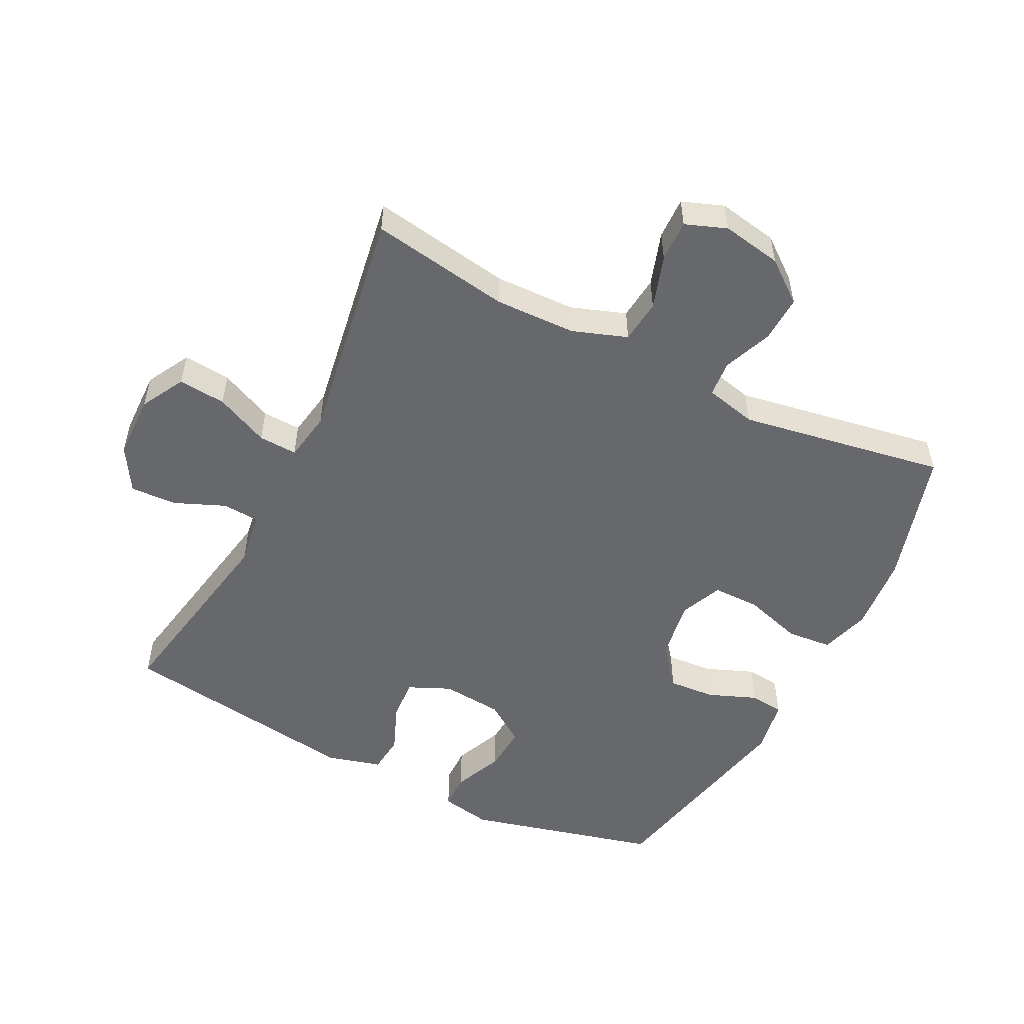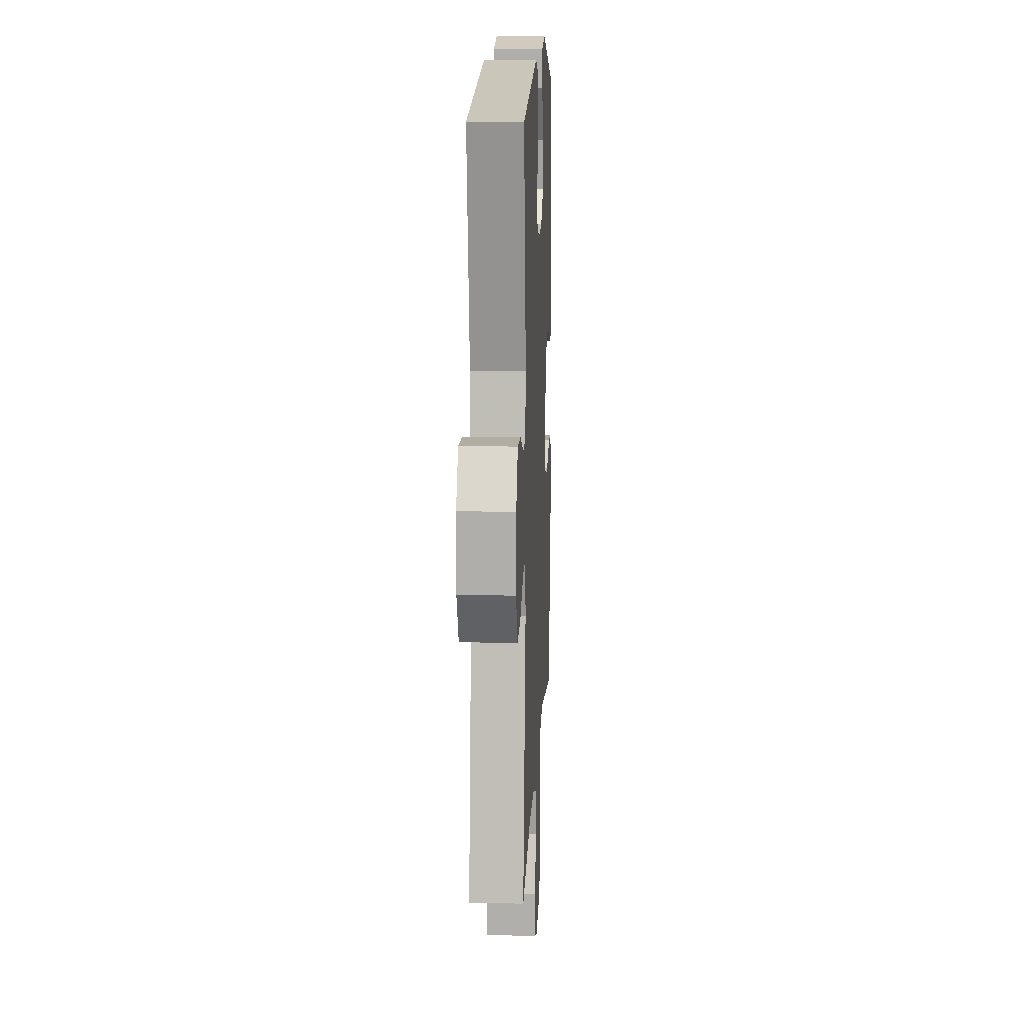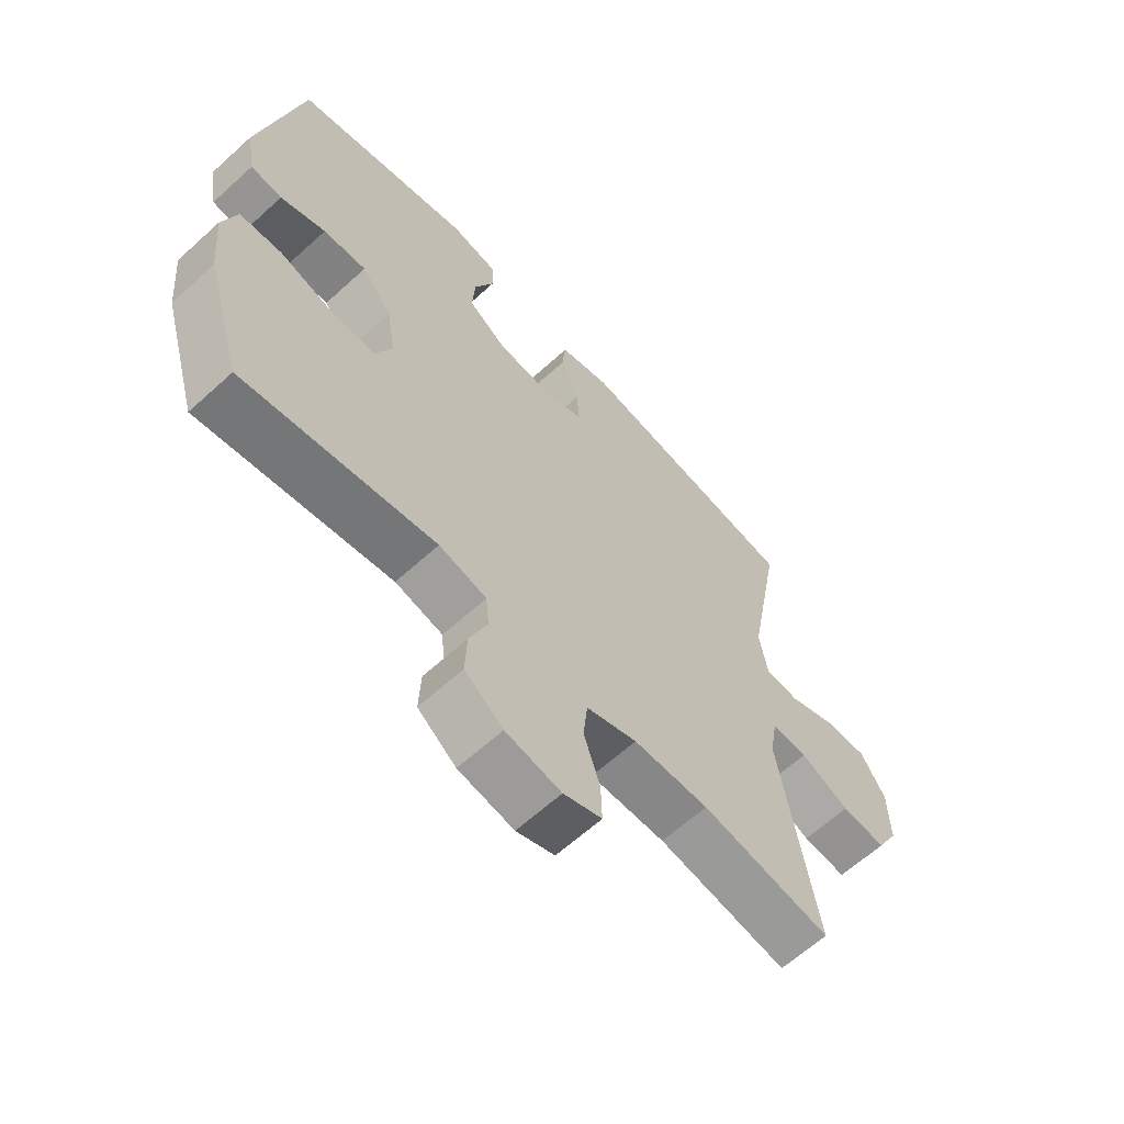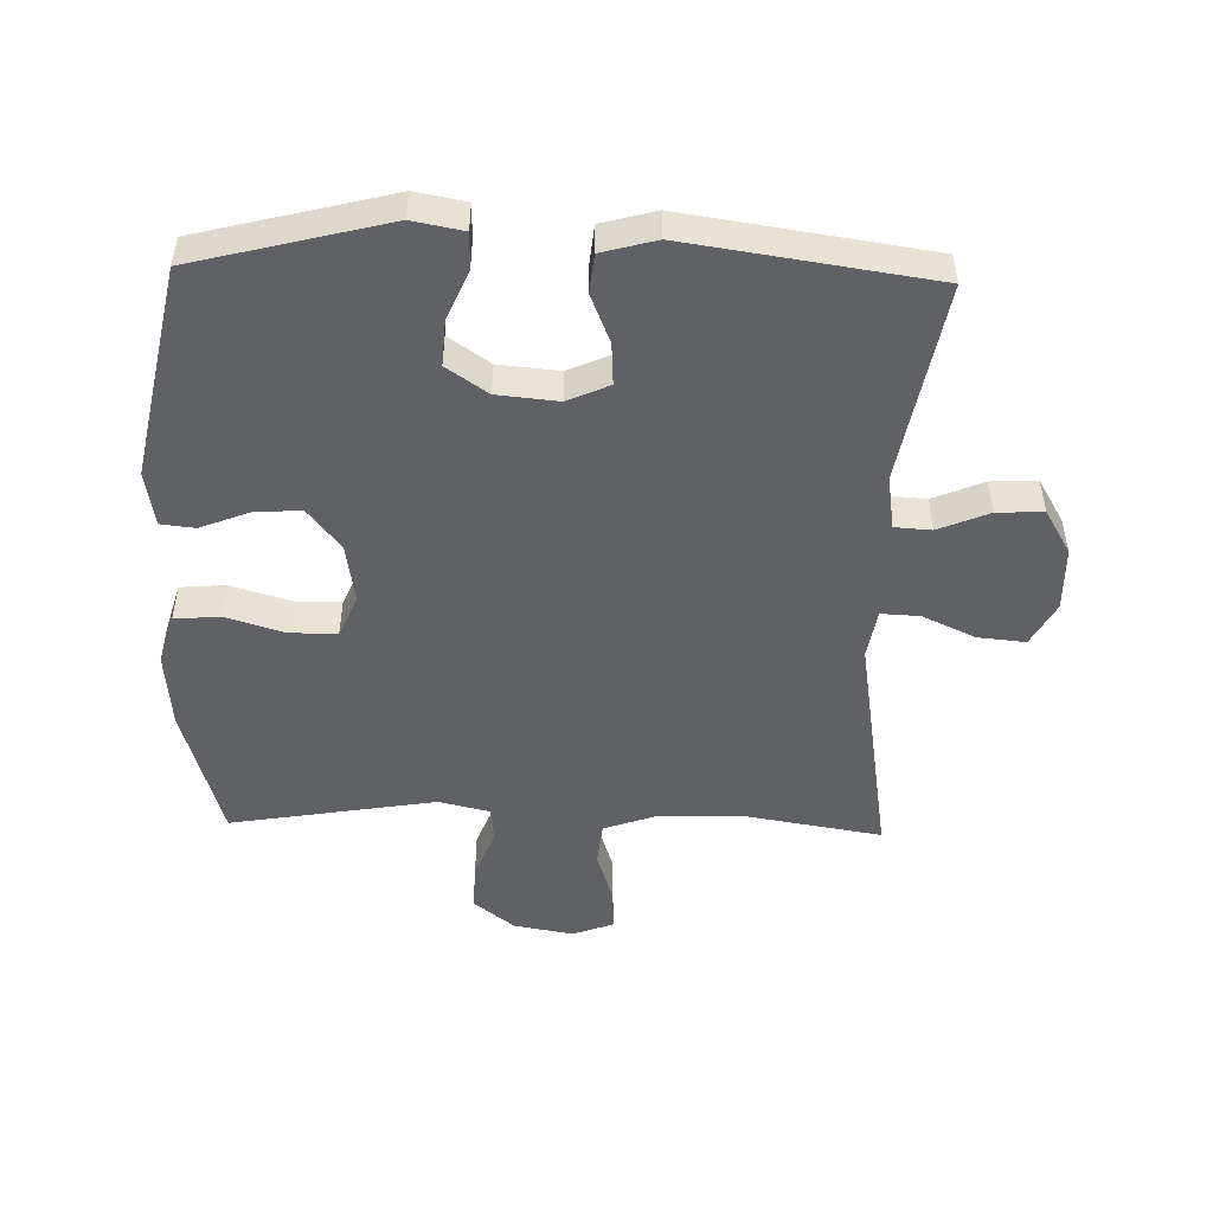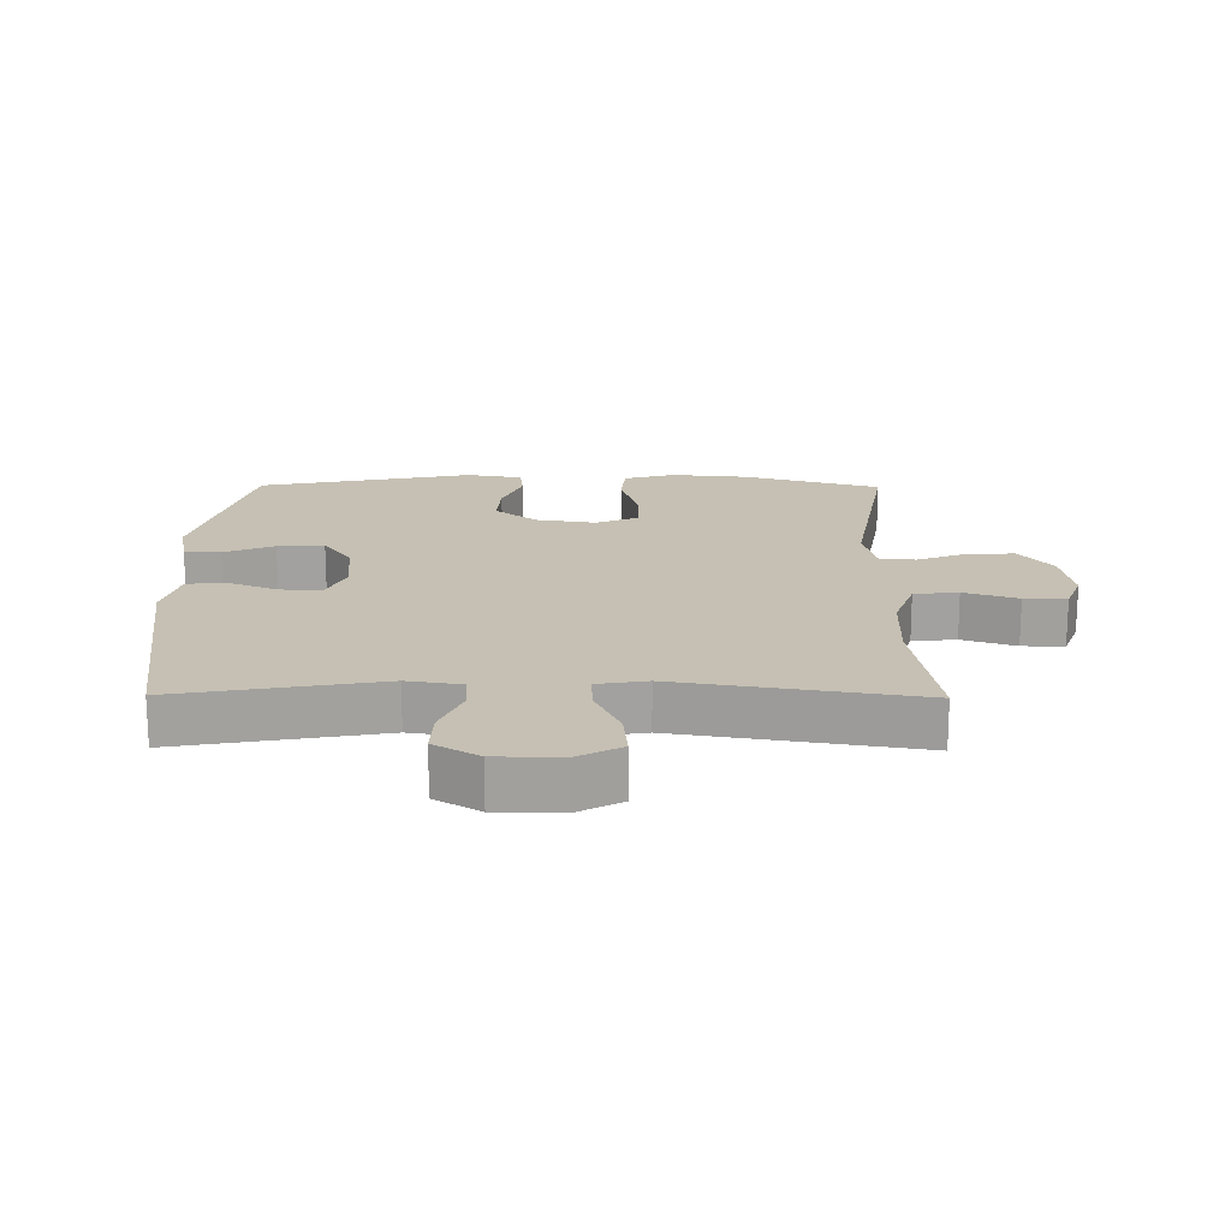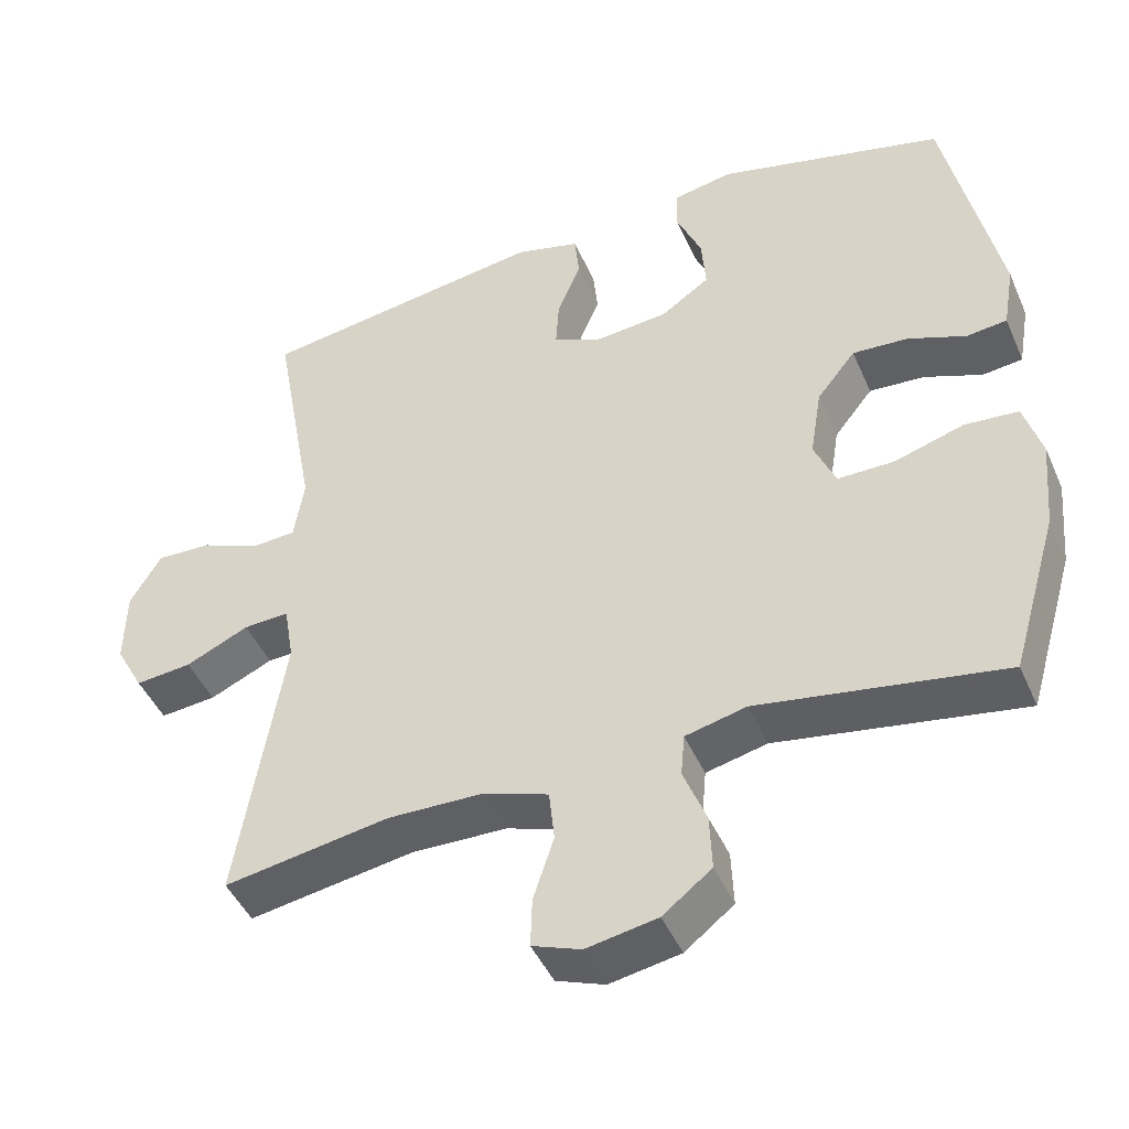
<metadata>
{"format":"obj","ext":"obj","renderer":"f3d","projection":"perspective","resolution":1024,"background":"white","views":[{"elev":-52.4,"azim":153.3,"up":"+Y"},{"elev":12.9,"azim":92.7,"up":"+Z"},{"elev":-63.4,"azim":-47.4,"up":"+Z"},{"elev":-49.6,"azim":-1.5,"up":"+Y"},{"elev":18.1,"azim":90.6,"up":"+Y"},{"elev":-45.5,"azim":-157.2,"up":"+Z"}]}
</metadata>
<code>
v 0.5 0.07 0.5
v 0.443 0.07 0.187
v 0.456 0.07 0.103
v 0.513 0.07 0.099
v 0.592 0.07 0.132
v 0.664 0.07 0.135
v 0.705 0.07 0.066
v 0.707 0.07 -0.034
v 0.67 0.07 -0.102
v 0.596 0.07 -0.095
v 0.513 0.07 -0.057
v 0.453 0.07 -0.054
v 0.44 0.07 -0.131
v 0.5 0.07 -0.5
v 0.283 0.07 -0.464
v 0.157 0.07 -0.467
v 0.072 0.07 -0.497
v 0.065 0.07 -0.565
v 0.092 0.07 -0.648
v 0.094 0.07 -0.713
v 0.03 0.07 -0.737
v -0.063 0.07 -0.72
v -0.127 0.07 -0.67
v -0.124 0.07 -0.597
v -0.094 0.07 -0.521
v -0.099 0.07 -0.465
v -0.179 0.07 -0.446
v -0.5 0.07 -0.5
v -0.562 0.07 -0.288
v -0.573 0.07 -0.168
v -0.55 0.07 -0.09
v -0.479 0.07 -0.084
v -0.388 0.07 -0.112
v -0.314 0.07 -0.112
v -0.286 0.07 -0.046
v -0.301 0.07 0.047
v -0.352 0.07 0.111
v -0.425 0.07 0.106
v -0.501 0.07 0.076
v -0.554 0.07 0.082
v -0.569 0.07 0.168
v -0.5 0.07 0.5
v -0.201 0.07 0.576
v -0.122 0.07 0.561
v -0.121 0.07 0.505
v -0.154 0.07 0.428
v -0.159 0.07 0.356
v -0.095 0.07 0.312
v 0 0.07 0.303
v 0.065 0.07 0.332
v 0.061 0.07 0.397
v 0.03 0.07 0.473
v 0.036 0.07 0.533
v 0.121 0.07 0.556
v 0.5 0 0.5
v 0.443 0 0.187
v 0.456 0 0.103
v 0.513 0 0.099
v 0.592 0 0.132
v 0.664 0 0.135
v 0.705 0 0.066
v 0.707 0 -0.034
v 0.67 0 -0.102
v 0.596 0 -0.095
v 0.513 0 -0.057
v 0.453 0 -0.054
v 0.44 0 -0.131
v 0.5 0 -0.5
v 0.283 0 -0.464
v 0.157 0 -0.467
v 0.072 0 -0.497
v 0.065 0 -0.565
v 0.092 0 -0.648
v 0.094 0 -0.713
v 0.03 0 -0.737
v -0.063 0 -0.72
v -0.127 0 -0.67
v -0.124 0 -0.597
v -0.094 0 -0.521
v -0.099 0 -0.465
v -0.179 0 -0.446
v -0.5 0 -0.5
v -0.562 0 -0.288
v -0.573 0 -0.168
v -0.55 0 -0.09
v -0.479 0 -0.084
v -0.388 0 -0.112
v -0.314 0 -0.112
v -0.286 0 -0.046
v -0.301 0 0.047
v -0.352 0 0.111
v -0.425 0 0.106
v -0.501 0 0.076
v -0.554 0 0.082
v -0.569 0 0.168
v -0.5 0 0.5
v -0.201 0 0.576
v -0.122 0 0.561
v -0.121 0 0.505
v -0.154 0 0.428
v -0.159 0 0.356
v -0.095 0 0.312
v 0 0 0.303
v 0.065 0 0.332
v 0.061 0 0.397
v 0.03 0 0.473
v 0.036 0 0.533
v 0.121 0 0.556
f 51 52 53 54
f 50 51 54 1
f 49 50 1 2
f 48 49 2 3
f 43 44 45 46
f 43 46 47
f 42 43 47
f 41 42 47 48
f 38 39 40 41
f 37 38 41 48
f 30 31 32 33
f 30 33 34
f 27 28 29 30
f 26 27 30 34
f 22 23 24 25
f 22 25 26
f 21 22 26
f 18 19 20 21
f 17 18 21 26
f 16 17 26 34
f 13 14 15
f 12 13 15 16
f 8 9 10 11
f 8 11 12
f 7 8 12
f 4 5 6 7
f 3 4 7 12
f 36 37 48 3
f 12 16 34 35
f 3 12 35 36
f 108 107 106 105
f 55 108 105 104
f 56 55 104 103
f 57 56 103 102
f 100 99 98 97
f 101 100 97
f 101 97 96
f 102 101 96 95
f 95 94 93 92
f 102 95 92 91
f 87 86 85 84
f 88 87 84
f 84 83 82 81
f 88 84 81 80
f 79 78 77 76
f 80 79 76
f 80 76 75
f 75 74 73 72
f 80 75 72 71
f 88 80 71 70
f 69 68 67
f 70 69 67 66
f 65 64 63 62
f 66 65 62
f 66 62 61
f 61 60 59 58
f 66 61 58 57
f 57 102 91 90
f 89 88 70 66
f 90 89 66 57
f 1 55 56 2
f 2 56 57 3
f 3 57 58 4
f 4 58 59 5
f 5 59 60 6
f 6 60 61 7
f 7 61 62 8
f 8 62 63 9
f 9 63 64 10
f 10 64 65 11
f 11 65 66 12
f 12 66 67 13
f 13 67 68 14
f 14 68 69 15
f 15 69 70 16
f 16 70 71 17
f 17 71 72 18
f 18 72 73 19
f 19 73 74 20
f 20 74 75 21
f 21 75 76 22
f 22 76 77 23
f 23 77 78 24
f 24 78 79 25
f 25 79 80 26
f 26 80 81 27
f 27 81 82 28
f 28 82 83 29
f 29 83 84 30
f 30 84 85 31
f 31 85 86 32
f 32 86 87 33
f 33 87 88 34
f 34 88 89 35
f 35 89 90 36
f 36 90 91 37
f 37 91 92 38
f 38 92 93 39
f 39 93 94 40
f 40 94 95 41
f 41 95 96 42
f 42 96 97 43
f 43 97 98 44
f 44 98 99 45
f 45 99 100 46
f 46 100 101 47
f 47 101 102 48
f 48 102 103 49
f 49 103 104 50
f 50 104 105 51
f 51 105 106 52
f 52 106 107 53
f 53 107 108 54
f 54 108 55 1

</code>
